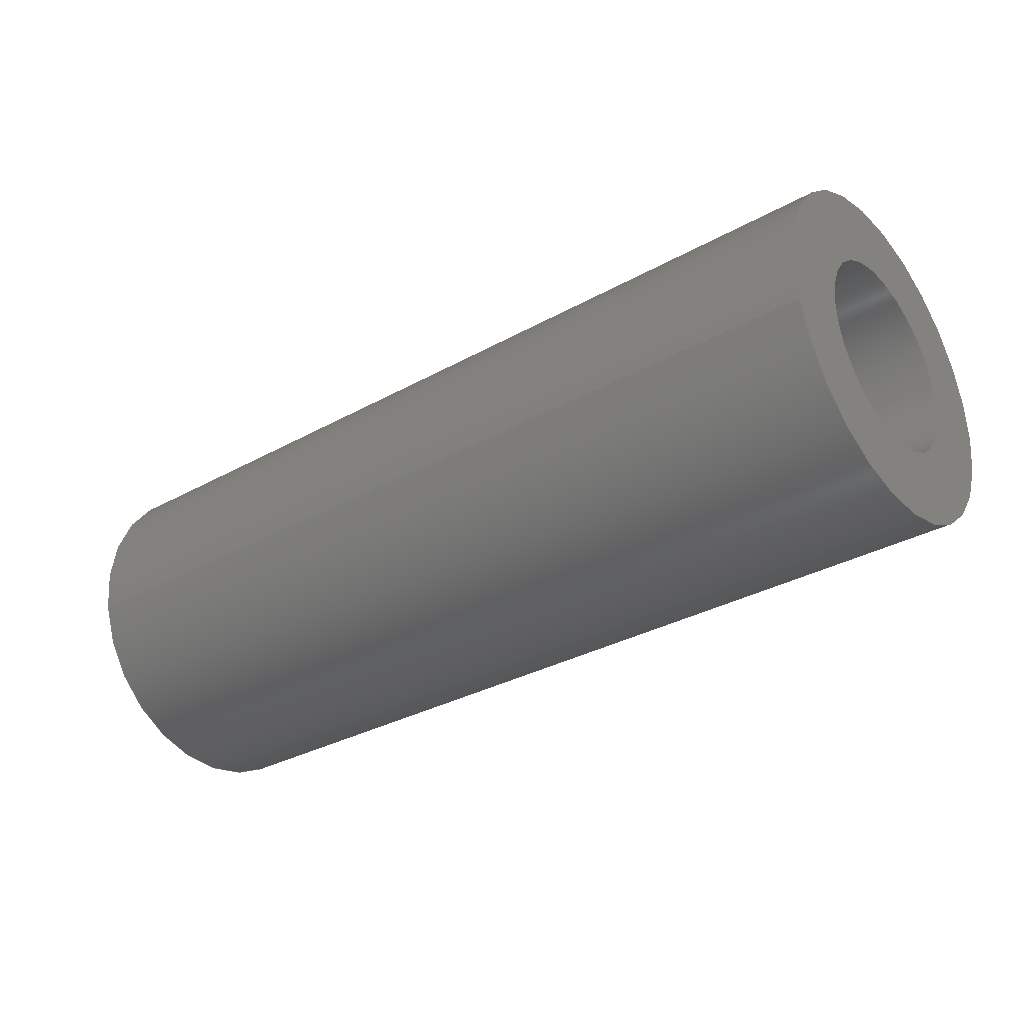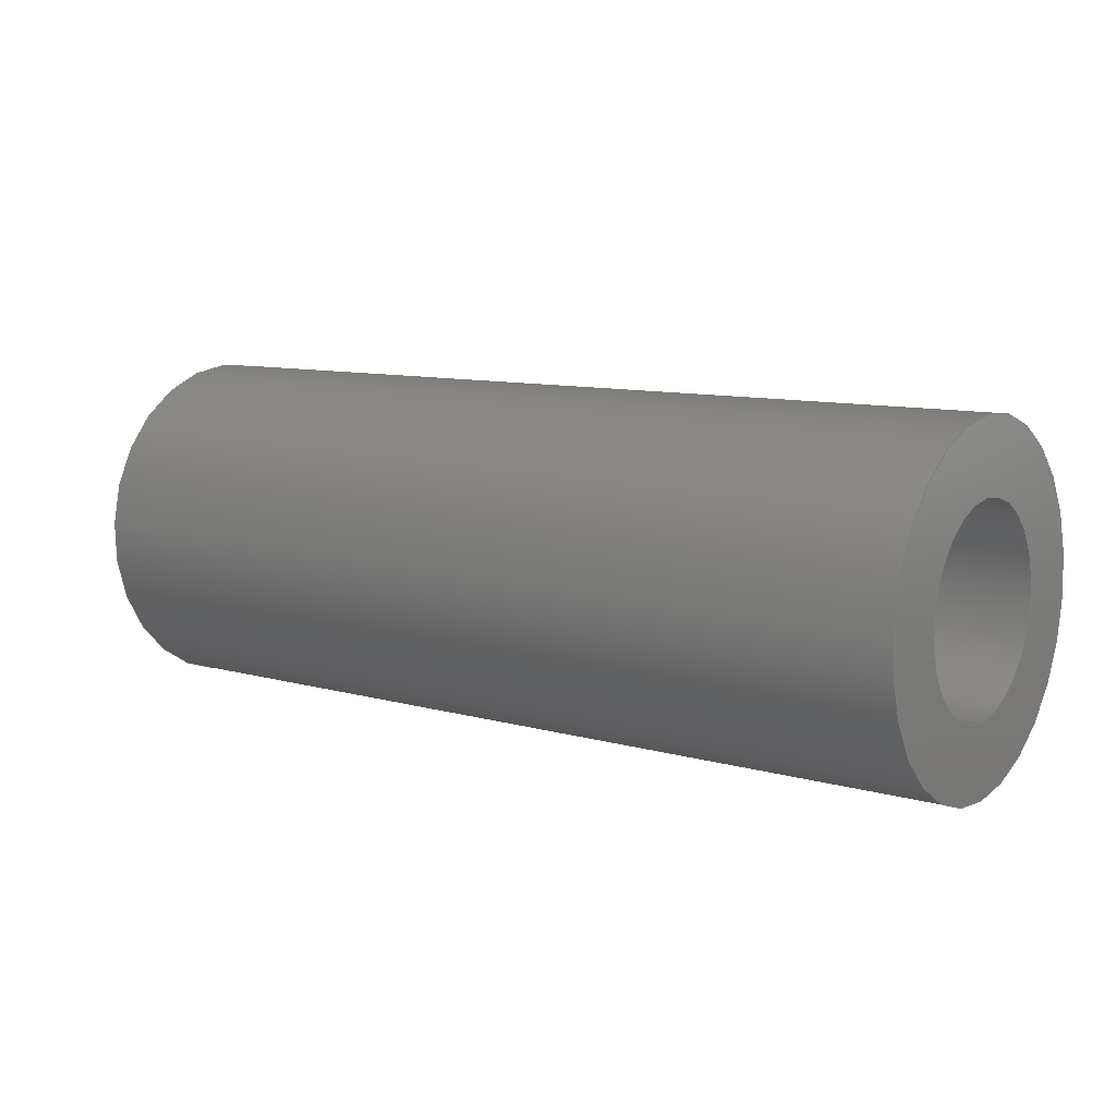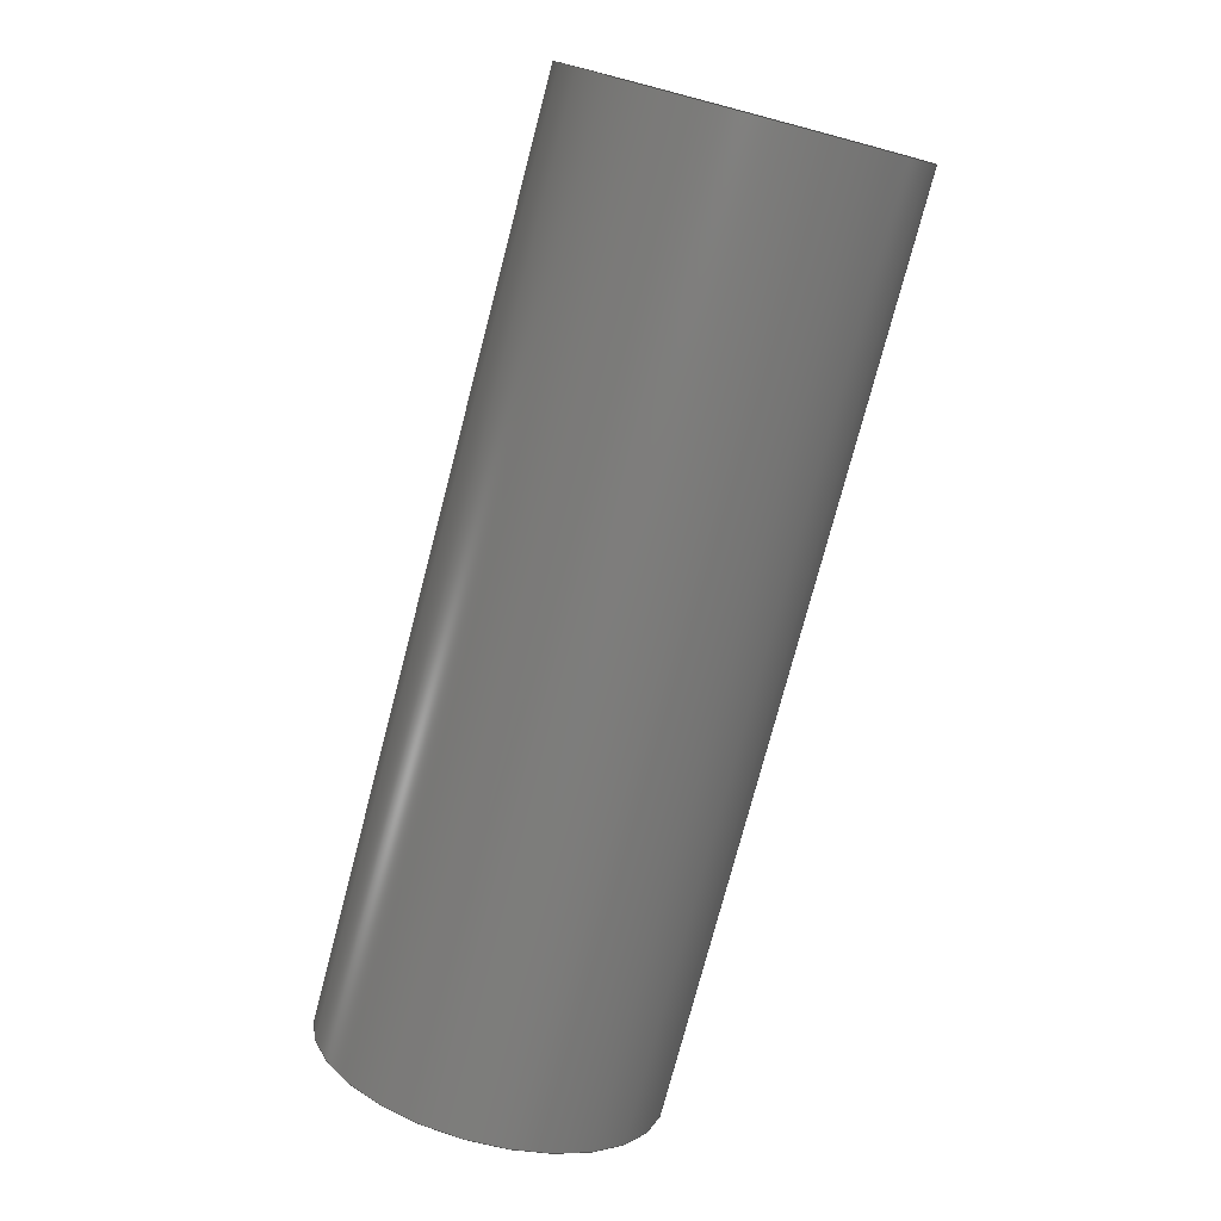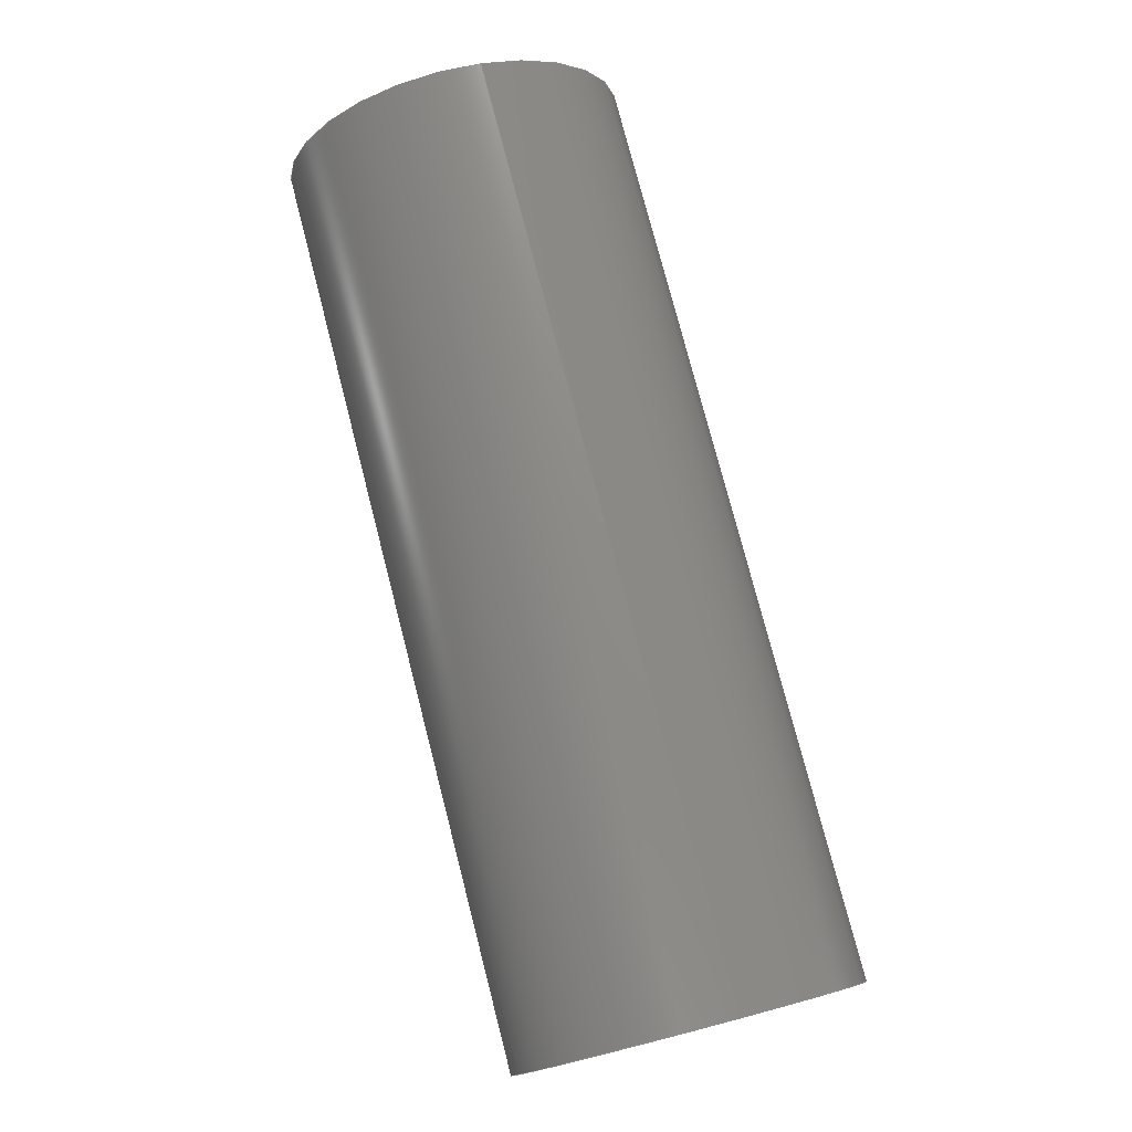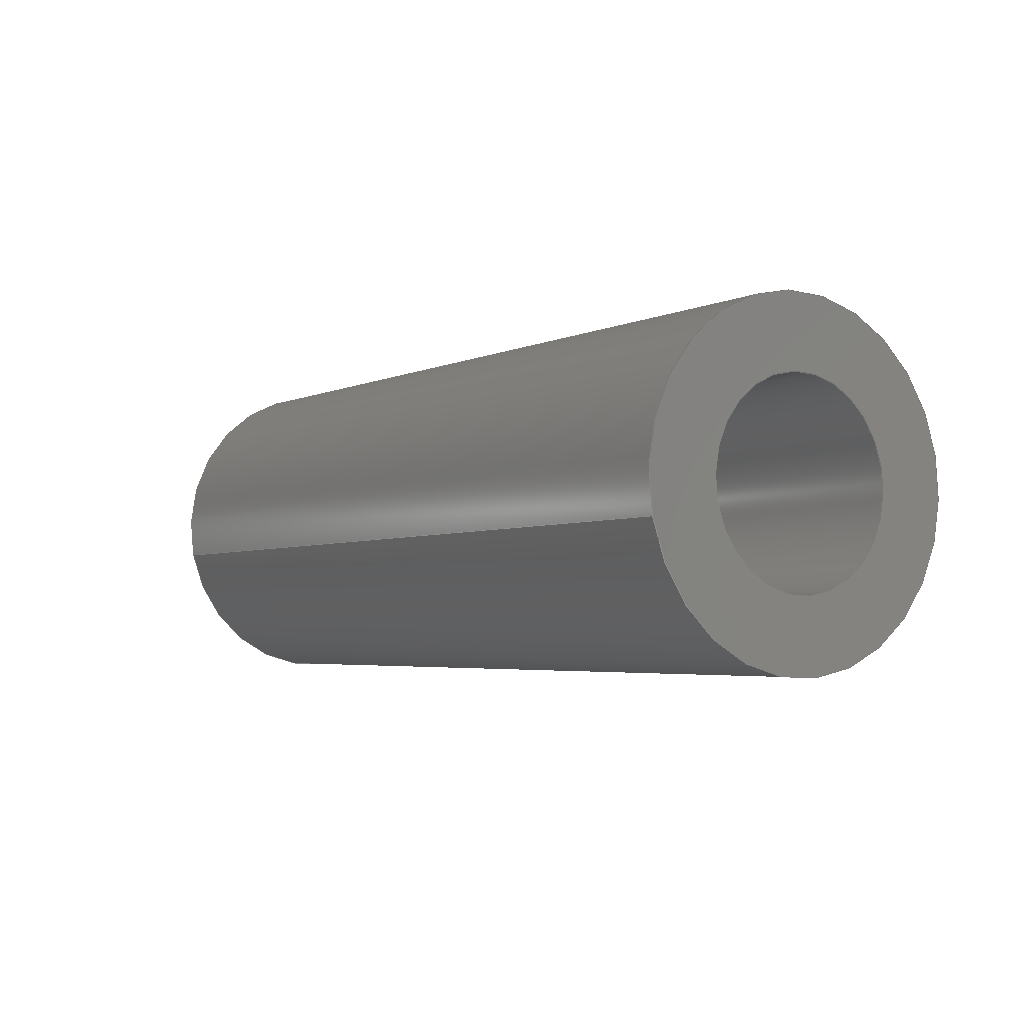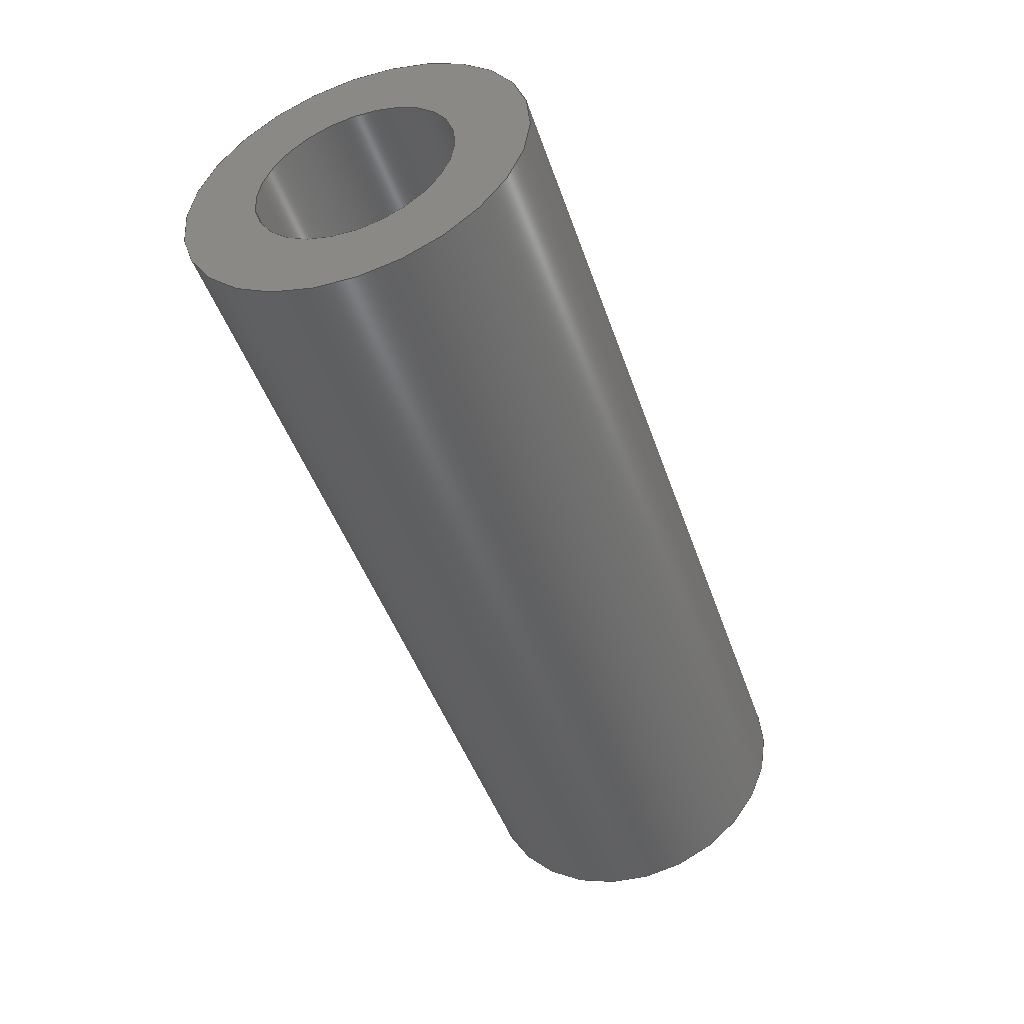
<metadata>
{"format":"step","ext":"step","renderer":"f3d","projection":"perspective","resolution":1024,"background":"white","views":[{"elev":-31.8,"azim":38.3,"up":"+Y"},{"elev":9.8,"azim":-143.7,"up":"+Z"},{"elev":-76.6,"azim":-104.7,"up":"+Y"},{"elev":77.4,"azim":-104.5,"up":"+Z"},{"elev":-3.8,"azim":56.0,"up":"+Y"},{"elev":-46.7,"azim":108.6,"up":"+Y"}]}
</metadata>
<code>
ISO-10303-21;
DATA;
#1=PROPERTY_DEFINITION_REPRESENTATION(#5,#3);
#2=PROPERTY_DEFINITION_REPRESENTATION(#6,#4);
#3=REPRESENTATION('',(#7),#108);
#4=REPRESENTATION('',(#8),#108);
#5=PROPERTY_DEFINITION('pmi validation property','',#113);
#6=PROPERTY_DEFINITION('pmi validation property','',#113);
#7=VALUE_REPRESENTATION_ITEM('number of annotations',COUNT_MEASURE(0));
#8=VALUE_REPRESENTATION_ITEM('number of views',COUNT_MEASURE(0));
#9=SHAPE_REPRESENTATION_RELATIONSHIP('','',#66,#10);
#10=ADVANCED_BREP_SHAPE_REPRESENTATION('',(#64),#108);
#11=CYLINDRICAL_SURFACE('',#74,0.001191);
#12=CYLINDRICAL_SURFACE('',#75,0.0006906);
#13=ORIENTED_EDGE('',*,*,#21,.T.);
#14=ORIENTED_EDGE('',*,*,#22,.F.);
#15=ORIENTED_EDGE('',*,*,#23,.T.);
#16=ORIENTED_EDGE('',*,*,#24,.T.);
#17=ORIENTED_EDGE('',*,*,#24,.F.);
#18=ORIENTED_EDGE('',*,*,#22,.T.);
#19=ORIENTED_EDGE('',*,*,#23,.F.);
#20=ORIENTED_EDGE('',*,*,#21,.F.);
#21=EDGE_CURVE('',#25,#25,#29,.T.);
#22=EDGE_CURVE('',#26,#26,#30,.T.);
#23=EDGE_CURVE('',#27,#27,#31,.F.);
#24=EDGE_CURVE('',#28,#28,#32,.T.);
#25=VERTEX_POINT('',#97);
#26=VERTEX_POINT('',#99);
#27=VERTEX_POINT('',#102);
#28=VERTEX_POINT('',#104);
#29=CIRCLE('',#69,0.0006906);
#30=CIRCLE('',#70,0.001191);
#31=CIRCLE('',#72,0.0006906);
#32=CIRCLE('',#73,0.001191);
#33=EDGE_LOOP('',(#13));
#34=EDGE_LOOP('',(#14));
#35=EDGE_LOOP('',(#15));
#36=EDGE_LOOP('',(#16));
#37=EDGE_LOOP('',(#17));
#38=EDGE_LOOP('',(#18));
#39=EDGE_LOOP('',(#19));
#40=EDGE_LOOP('',(#20));
#41=FACE_BOUND('',#33,.T.);
#42=FACE_BOUND('',#34,.T.);
#43=FACE_BOUND('',#35,.T.);
#44=FACE_BOUND('',#36,.T.);
#45=FACE_BOUND('',#37,.T.);
#46=FACE_BOUND('',#38,.T.);
#47=FACE_BOUND('',#39,.T.);
#48=FACE_BOUND('',#40,.T.);
#49=PLANE('',#68);
#50=PLANE('',#71);
#51=ADVANCED_FACE('',(#41,#42),#49,.T.);
#52=ADVANCED_FACE('',(#43,#44),#50,.F.);
#53=ADVANCED_FACE('',(#45,#46),#11,.T.);
#54=ADVANCED_FACE('',(#47,#48),#12,.F.);
#55=CLOSED_SHELL('',(#51,#52,#53,#54));
#56=STYLED_ITEM('',(#57),#64);
#57=PRESENTATION_STYLE_ASSIGNMENT((#58));
#58=SURFACE_STYLE_USAGE(.BOTH.,#59);
#59=SURFACE_SIDE_STYLE('',(#60));
#60=SURFACE_STYLE_FILL_AREA(#61);
#61=FILL_AREA_STYLE('',(#62));
#62=FILL_AREA_STYLE_COLOUR('',#63);
#63=COLOUR_RGB('',0.1961,0.1961,0.1961);
#64=MANIFOLD_SOLID_BREP('Spring Pin, 1/8-in OD, 1/4-in L',#55);
#65=SHAPE_DEFINITION_REPRESENTATION(#113,#66);
#66=SHAPE_REPRESENTATION('Spring Pin, 1/8-in OD, 1/4-in L',(#67),#108);
#67=AXIS2_PLACEMENT_3D('',#94,#76,#77);
#68=AXIS2_PLACEMENT_3D('',#95,#78,#79);
#69=AXIS2_PLACEMENT_3D('',#96,#80,#81);
#70=AXIS2_PLACEMENT_3D('',#98,#82,#83);
#71=AXIS2_PLACEMENT_3D('',#100,#84,#85);
#72=AXIS2_PLACEMENT_3D('',#101,#86,#87);
#73=AXIS2_PLACEMENT_3D('',#103,#88,#89);
#74=AXIS2_PLACEMENT_3D('',#105,#90,#91);
#75=AXIS2_PLACEMENT_3D('',#106,#92,#93);
#76=DIRECTION('',(0,0,1));
#77=DIRECTION('',(1,0,0));
#78=DIRECTION('',(-1,-1.84e-17,-1.109e-17));
#79=DIRECTION('',(-2.026e-17,0.9795,0.2016));
#80=DIRECTION('',(1,1.84e-17,1.109e-17));
#81=DIRECTION('',(-7.148e-18,-0.2016,0.9795));
#82=DIRECTION('',(1,1.84e-17,1.109e-17));
#83=DIRECTION('',(-7.148e-18,-0.2016,0.9795));
#84=DIRECTION('',(-1,-1.84e-17,-1.109e-17));
#85=DIRECTION('',(-2.026e-17,0.9795,0.2016));
#86=DIRECTION('',(1,1.84e-17,1.109e-17));
#87=DIRECTION('',(-7.148e-18,-0.2016,0.9795));
#88=DIRECTION('',(1,1.84e-17,1.109e-17));
#89=DIRECTION('',(-7.148e-18,-0.2016,0.9795));
#90=DIRECTION('',(-1,-1.84e-17,-1.109e-17));
#91=DIRECTION('',(-7.148e-18,-0.2016,0.9795));
#92=DIRECTION('',(-1,-1.84e-17,-1.109e-17));
#93=DIRECTION('',(-7.148e-18,-0.2016,0.9795));
#94=CARTESIAN_POINT('',(0,0,0));
#95=CARTESIAN_POINT('',(-0.009092,0.8745,-0.04852));
#96=CARTESIAN_POINT('',(-0.009092,0.8728,-0.04055));
#97=CARTESIAN_POINT('',(-0.009092,0.8727,-0.03988));
#98=CARTESIAN_POINT('',(-0.009092,0.8728,-0.04055));
#99=CARTESIAN_POINT('',(-0.009092,0.8726,-0.03939));
#100=CARTESIAN_POINT('',(-0.002742,0.8745,-0.04852));
#101=CARTESIAN_POINT('',(-0.002742,0.8728,-0.04055));
#102=CARTESIAN_POINT('',(-0.002742,0.8727,-0.03988));
#103=CARTESIAN_POINT('',(-0.002742,0.8728,-0.04055));
#104=CARTESIAN_POINT('',(-0.002742,0.8726,-0.03939));
#105=CARTESIAN_POINT('',(-0.002742,0.8728,-0.04055));
#106=CARTESIAN_POINT('',(-0.00274,0.8728,-0.04055));
#107=MECHANICAL_DESIGN_GEOMETRIC_PRESENTATION_REPRESENTATION('',(#56),#108);
#108=(
GEOMETRIC_REPRESENTATION_CONTEXT(3)
GLOBAL_UNCERTAINTY_ASSIGNED_CONTEXT((#109))
GLOBAL_UNIT_ASSIGNED_CONTEXT((#112,#111,#110))
REPRESENTATION_CONTEXT('Spring Pin, 1/8-in OD, 1/4-in L',
'TOP_LEVEL_ASSEMBLY_PART')
);
#109=UNCERTAINTY_MEASURE_WITH_UNIT(LENGTH_MEASURE(5e-06),#112,
'DISTANCE_ACCURACY_VALUE','Maximum Tolerance applied to model');
#110=(
NAMED_UNIT(*)
SI_UNIT($,.STERADIAN.)
SOLID_ANGLE_UNIT()
);
#111=(
NAMED_UNIT(*)
PLANE_ANGLE_UNIT()
SI_UNIT($,.RADIAN.)
);
#112=(
LENGTH_UNIT()
NAMED_UNIT(*)
SI_UNIT($,.METRE.)
);
#113=PRODUCT_DEFINITION_SHAPE('','',#114);
#114=PRODUCT_DEFINITION('','',#116,#115);
#115=PRODUCT_DEFINITION_CONTEXT('',#122,'design');
#116=PRODUCT_DEFINITION_FORMATION_WITH_SPECIFIED_SOURCE('','',#118,
 .NOT_KNOWN.);
#117=PRODUCT_RELATED_PRODUCT_CATEGORY('','',(#118));
#118=PRODUCT('Spring Pin, 1/8-in OD, 1/4-in L',
'Spring Pin, 1/8-in OD, 1/4-in L','Spring Pin, 1/8-in OD, 1/4-in L',(#120));
#119=PRODUCT_CATEGORY('','');
#120=PRODUCT_CONTEXT('',#122,'mechanical');
#121=APPLICATION_PROTOCOL_DEFINITION('international standard',
'automotive_design',2010,#122);
#122=APPLICATION_CONTEXT(
'core data for automotive mechanical design processes');
ENDSEC;
END-ISO-10303-21;

</code>
